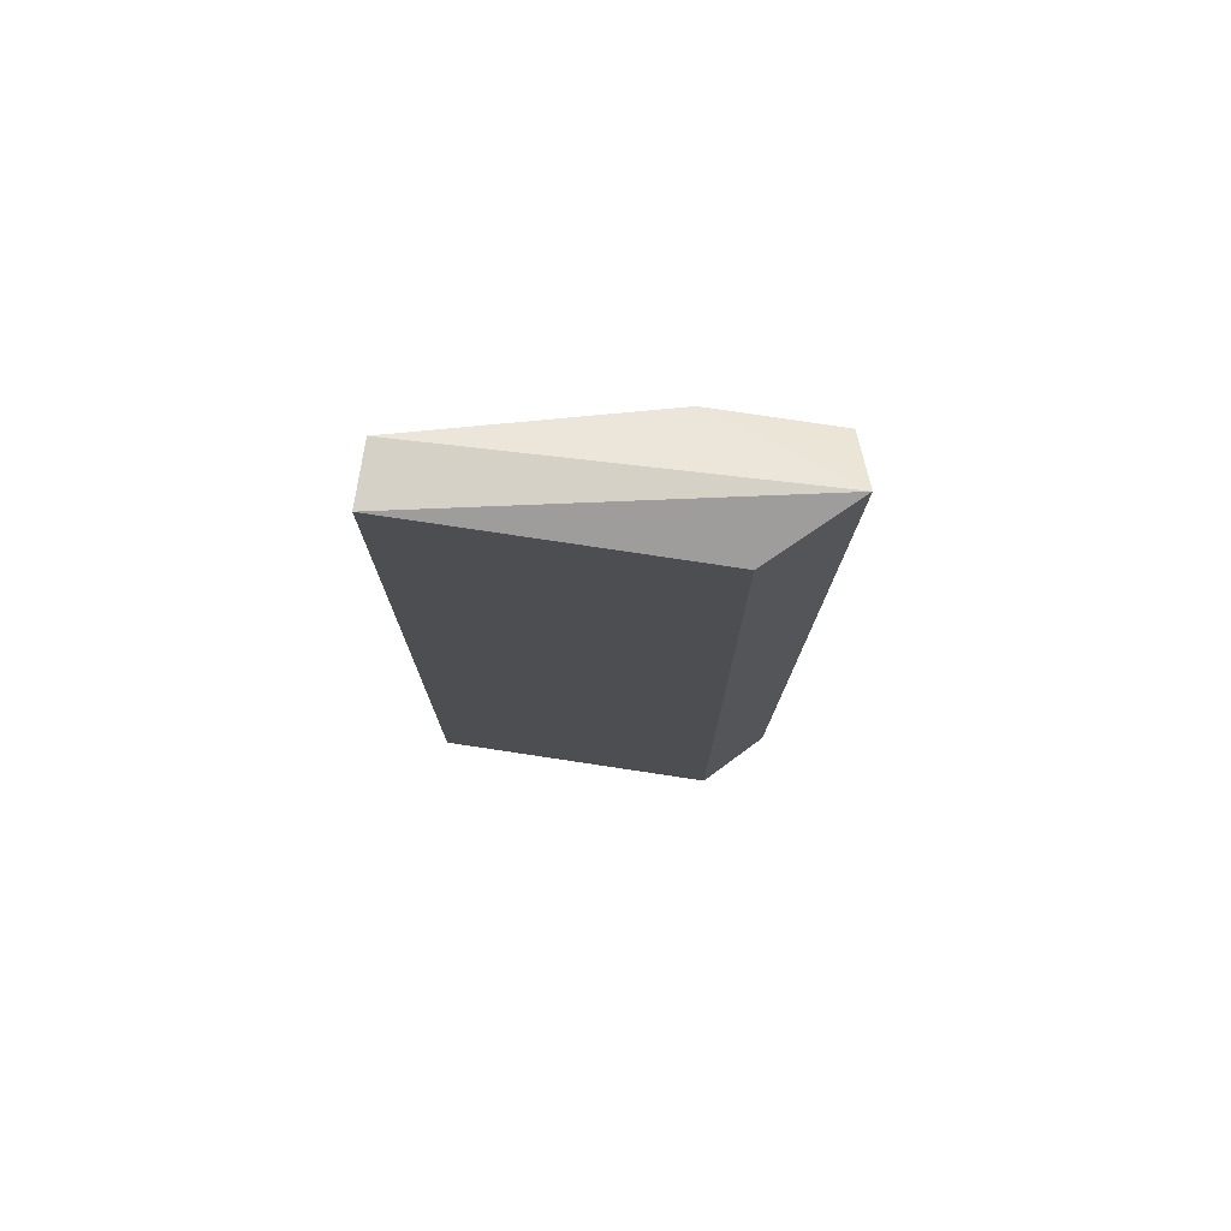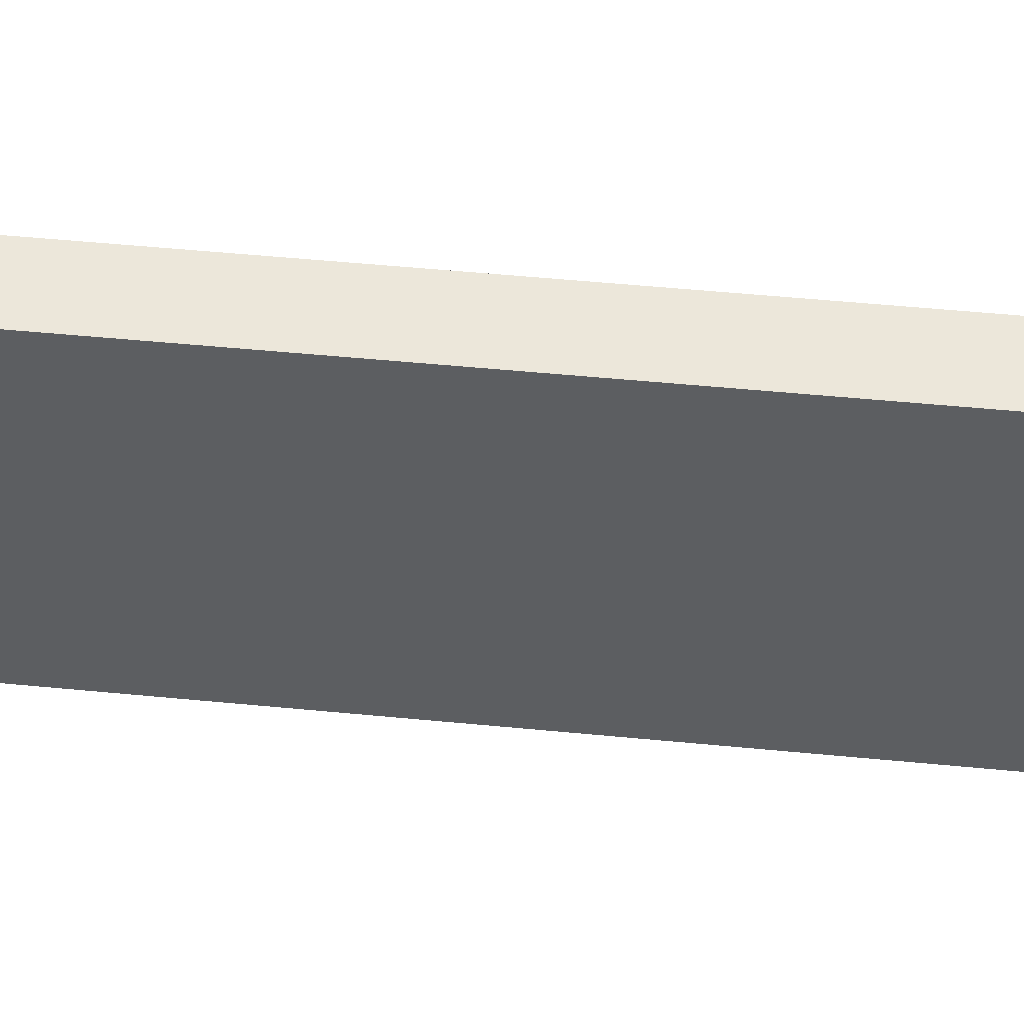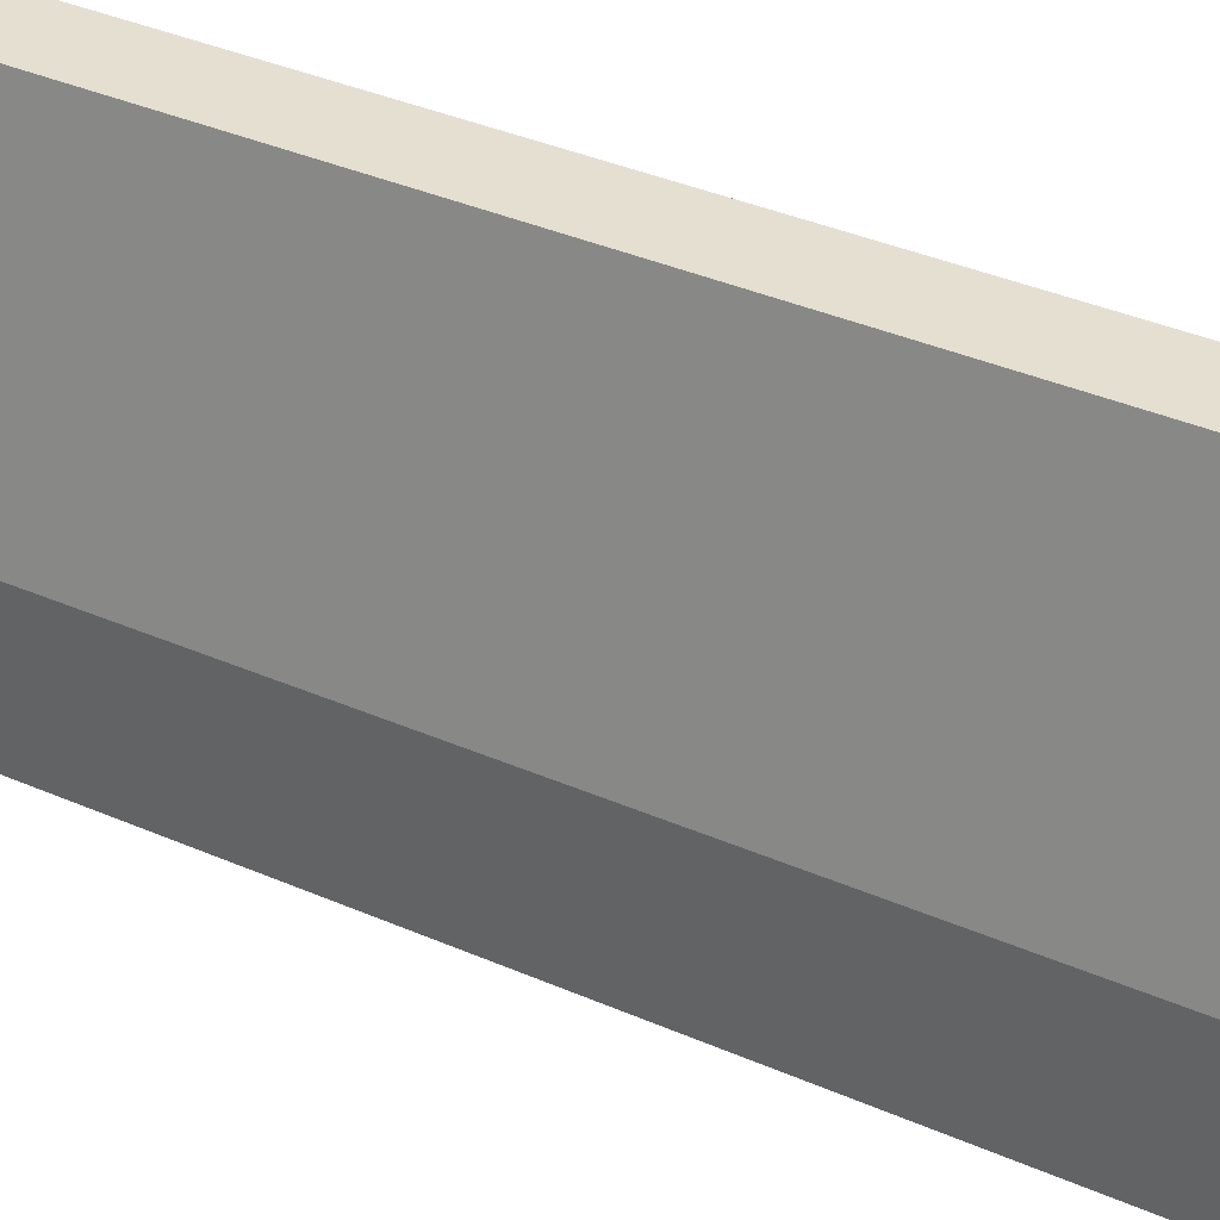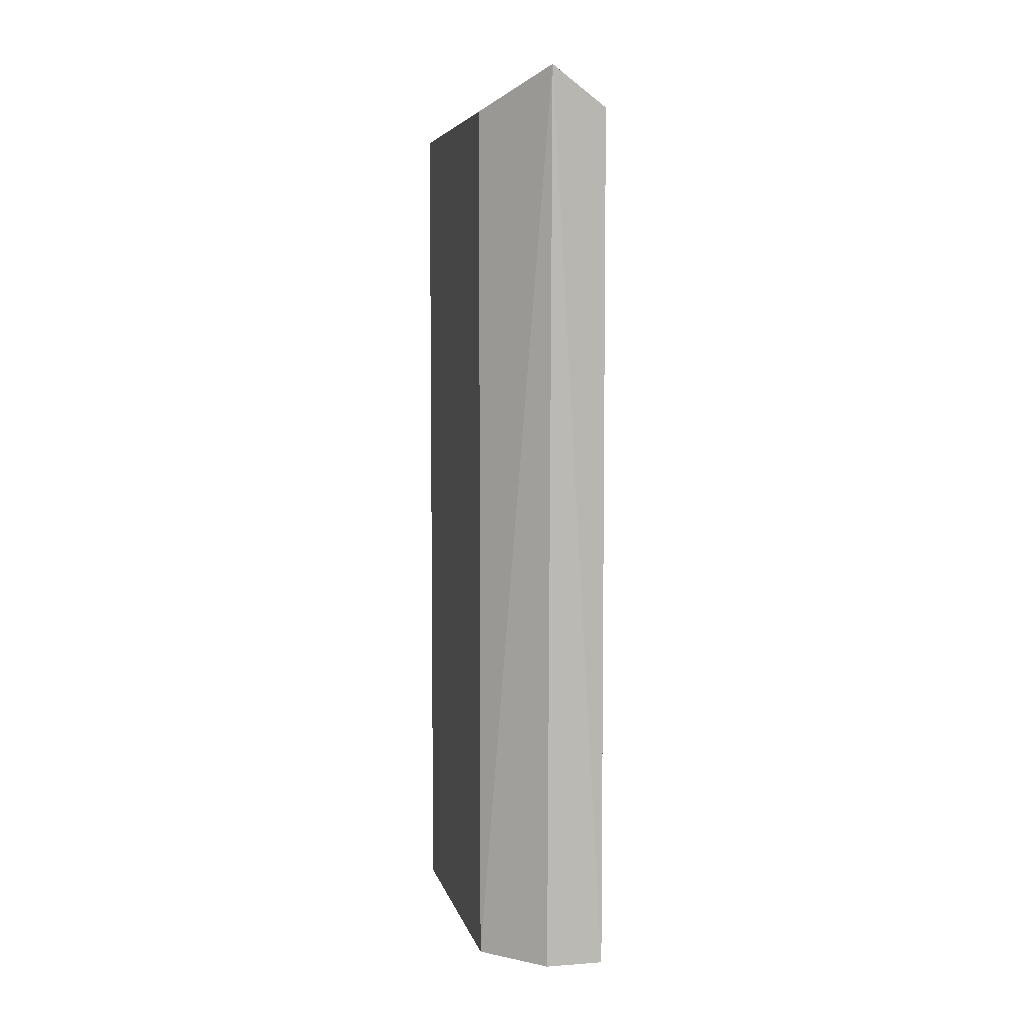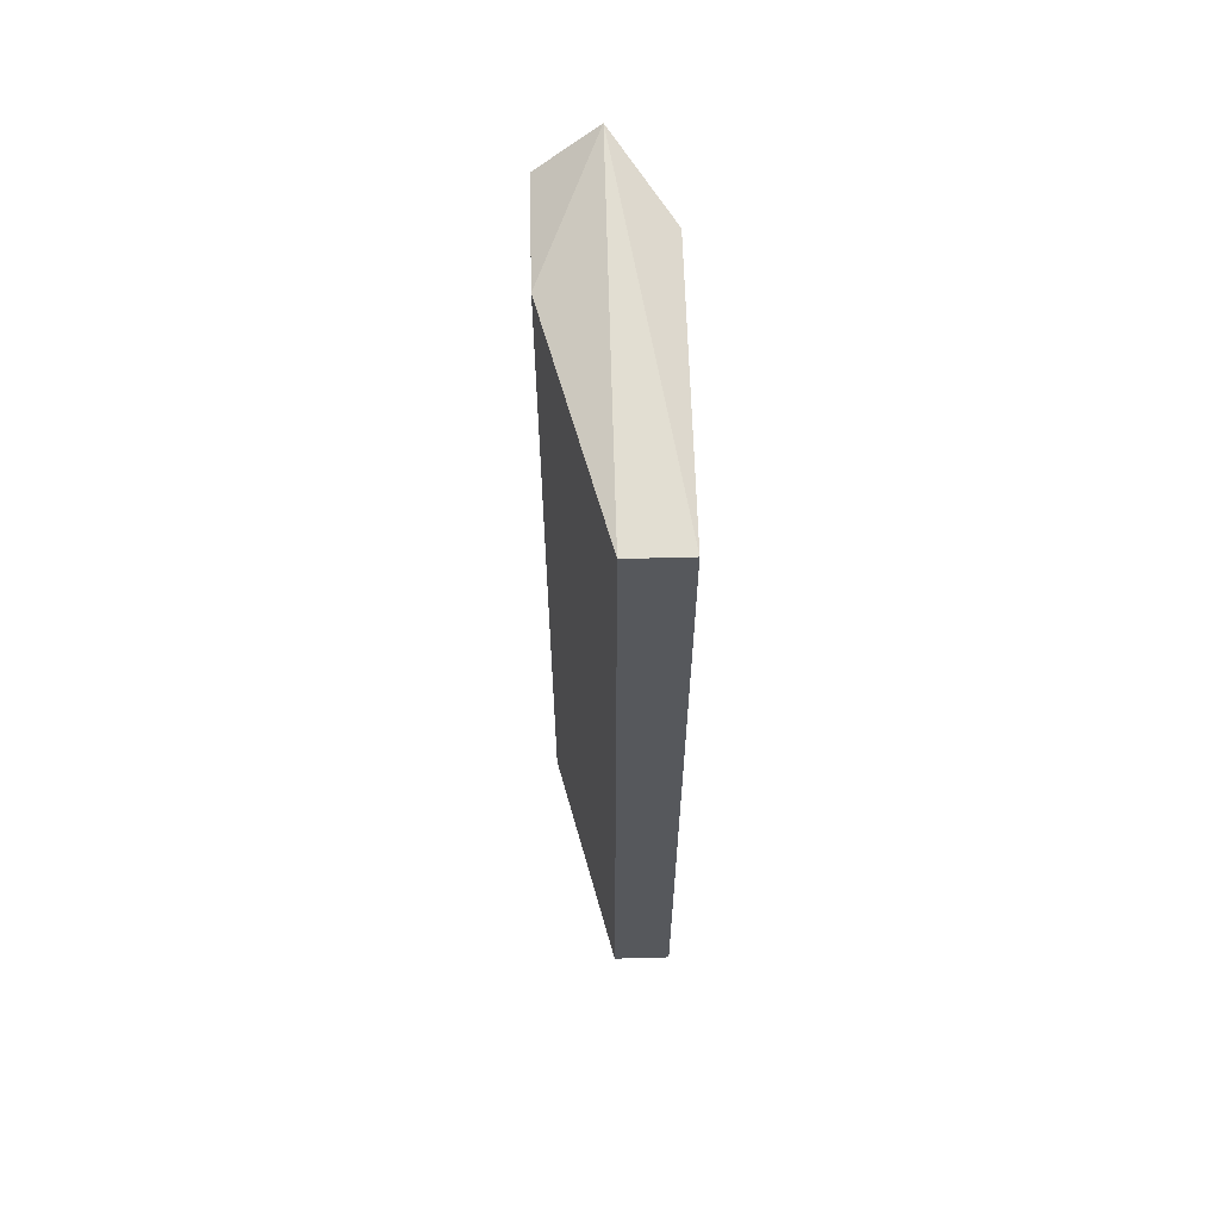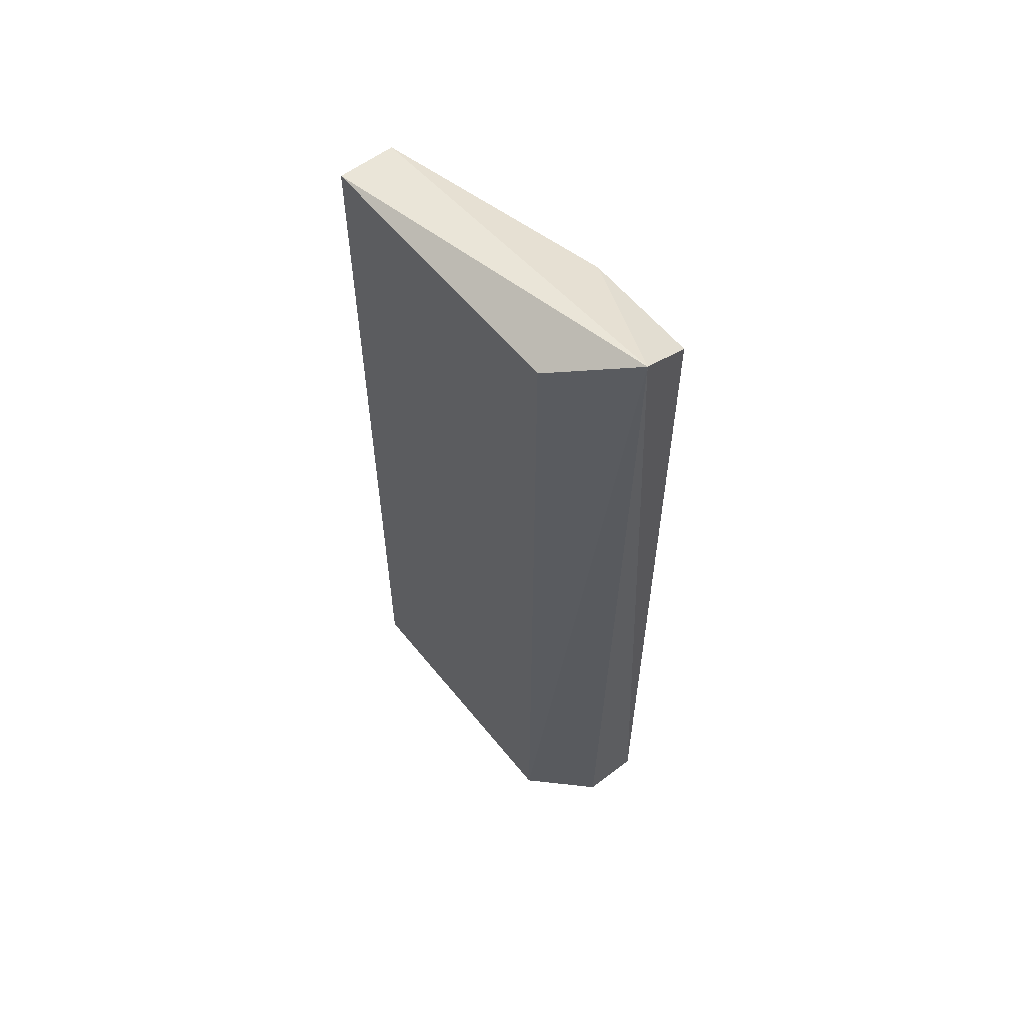
<metadata>
{"format":"obj","ext":"obj","renderer":"f3d","projection":"perspective","resolution":1024,"background":"white","views":[{"elev":75.6,"azim":98.6,"up":"+Y"},{"elev":52.2,"azim":96.0,"up":"+Z"},{"elev":36.6,"azim":-60.3,"up":"+Z"},{"elev":5.7,"azim":167.5,"up":"+Y"},{"elev":61.9,"azim":-1.6,"up":"+Y"},{"elev":57.9,"azim":141.6,"up":"+Y"}]}
</metadata>
<code>
v 0.1419 -0.2798 -0.04938
v 0.1622 -0.1278 0.01143
v 0.152 -0.1278 0.01143
v 0.152 -0.1211 -0.05203
v 0.1622 -0.2798 -0.03924
v 0.152 -0.2798 0.01143
v 0.1419 -0.1278 -0.02911
v 0.1622 -0.2798 0.01143
v 0.1622 -0.1278 -0.03924
v 0.1419 -0.1278 -0.04938
v 0.1419 -0.2798 -0.02911
v 0.152 -0.2798 -0.04938
f 4 5 12
f 3 2 4
f 2 3 6
f 1 5 6
f 6 3 7
f 3 4 7
f 5 2 8
f 2 6 8
f 6 5 8
f 4 2 9
f 5 4 9
f 2 5 9
f 4 1 10
f 7 4 10
f 1 7 10
f 1 6 11
f 6 7 11
f 7 1 11
f 1 4 12
f 5 1 12

</code>
